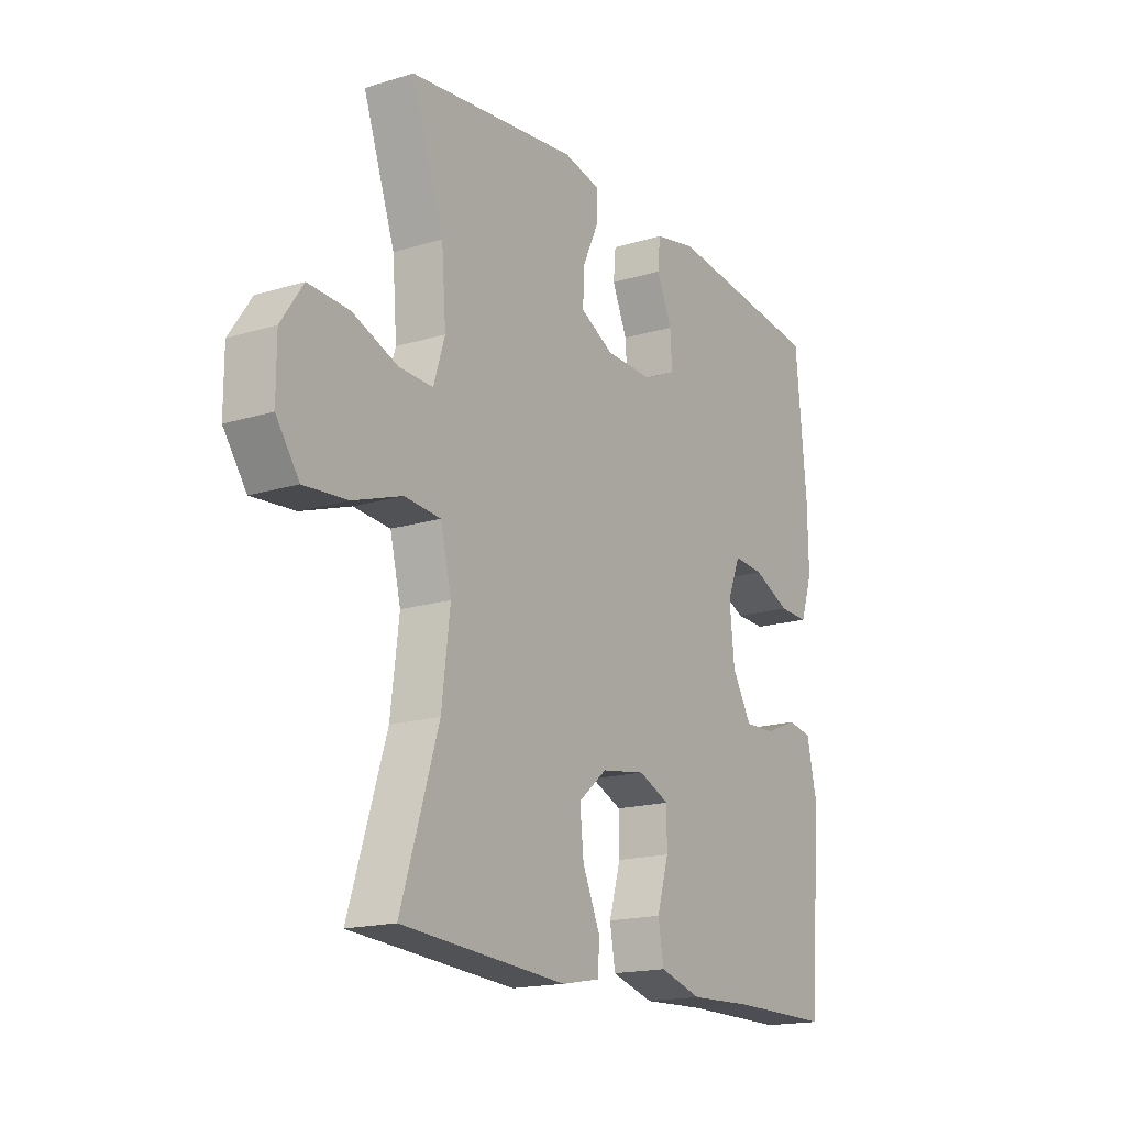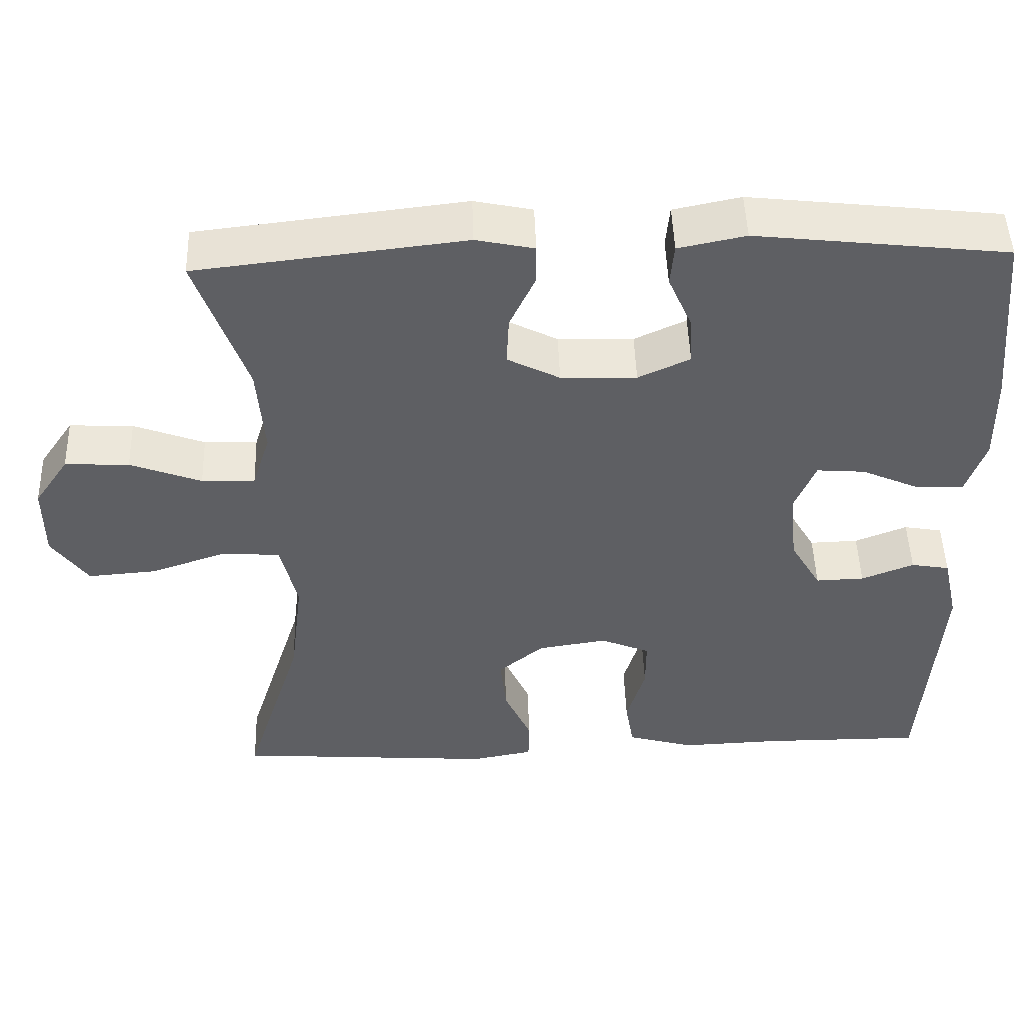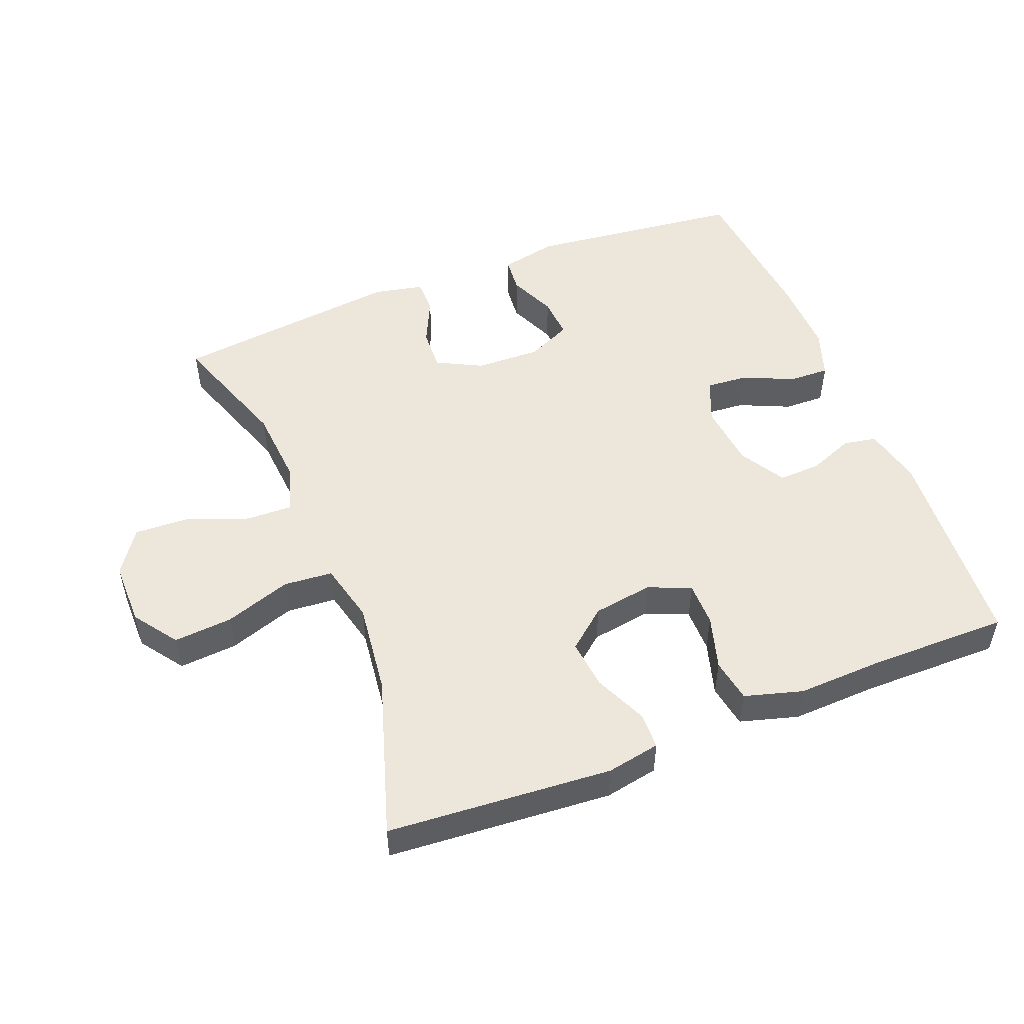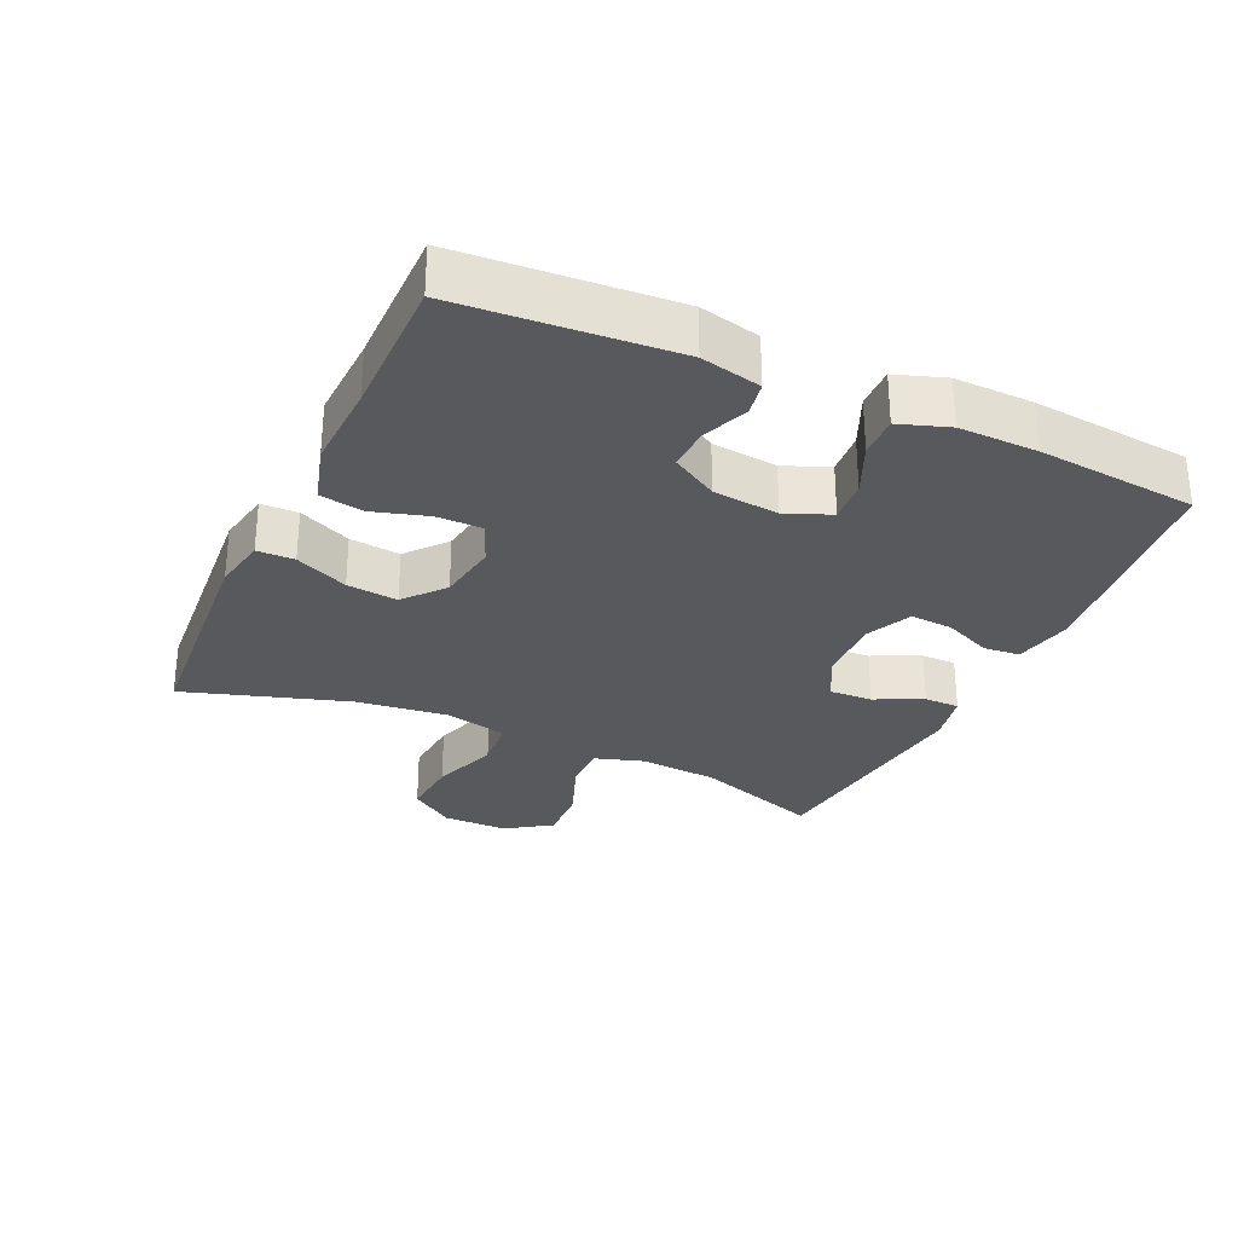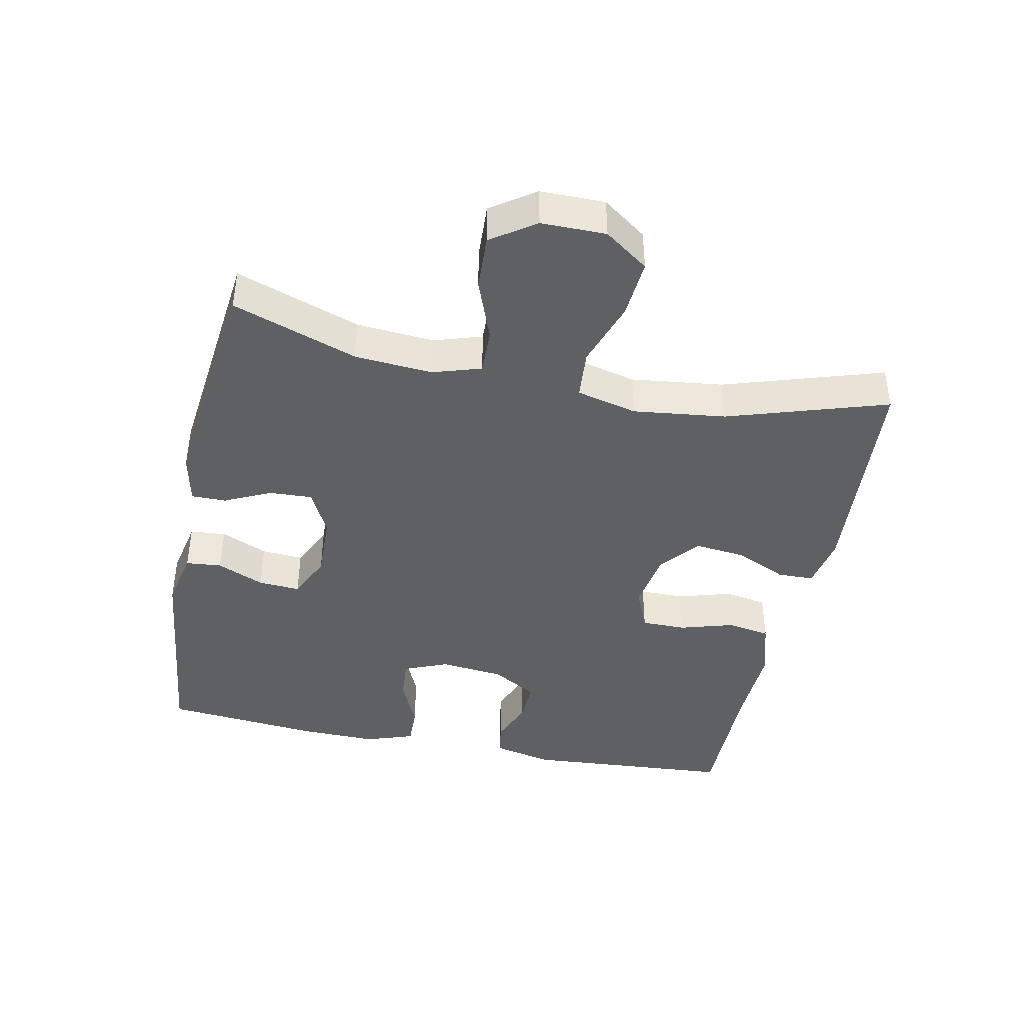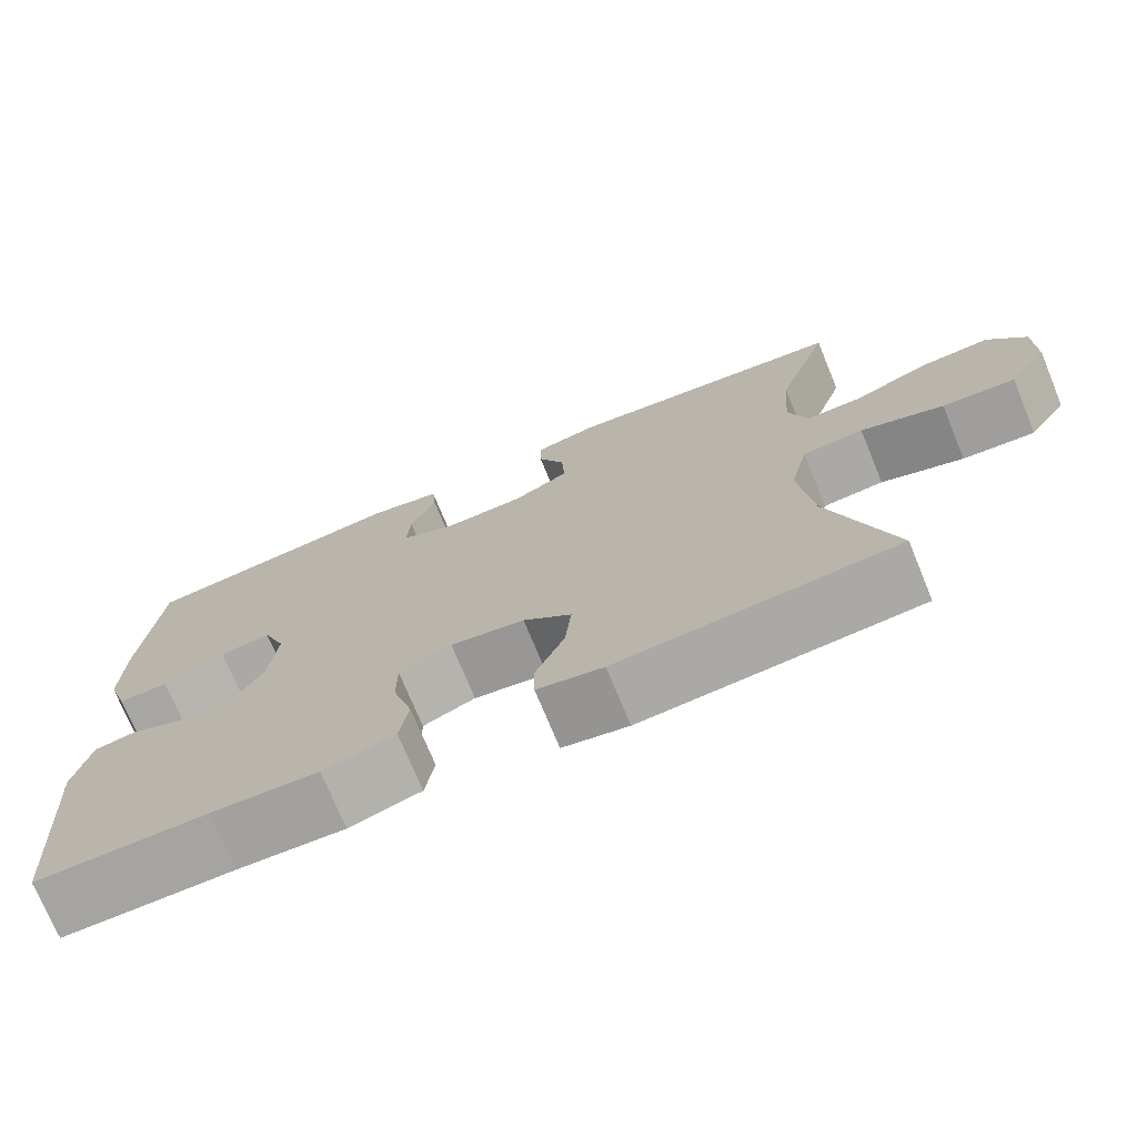
<metadata>
{"format":"obj","ext":"obj","renderer":"f3d","projection":"perspective","resolution":1024,"background":"white","views":[{"elev":-17.1,"azim":121.5,"up":"+Z"},{"elev":48.7,"azim":178.1,"up":"+Z"},{"elev":50.8,"azim":158.4,"up":"+Y"},{"elev":-29.4,"azim":-114.7,"up":"+Y"},{"elev":-42.1,"azim":78.4,"up":"+Y"},{"elev":-73.3,"azim":22.4,"up":"+Z"}]}
</metadata>
<code>
v 0.5 0.07 0.5
v 0.435 0.07 0.313
v 0.426 0.07 0.196
v 0.449 0.07 0.123
v 0.518 0.07 0.125
v 0.61 0.07 0.16
v 0.693 0.07 0.164
v 0.738 0.07 0.098
v 0.738 0.07 0.001
v 0.691 0.07 -0.065
v 0.603 0.07 -0.058
v 0.503 0.07 -0.024
v 0.429 0.07 -0.03
v 0.407 0.07 -0.121
v 0.424 0.07 -0.26
v 0.5 0.07 -0.5
v 0.163 0.07 -0.525
v 0.083 0.07 -0.51
v 0.082 0.07 -0.455
v 0.117 0.07 -0.377
v 0.125 0.07 -0.302
v 0.066 0.07 -0.253
v -0.024 0.07 -0.239
v -0.088 0.07 -0.266
v -0.088 0.07 -0.333
v -0.064 0.07 -0.414
v -0.075 0.07 -0.479
v -0.162 0.07 -0.504
v -0.291 0.07 -0.499
v -0.5 0.07 -0.5
v -0.523 0.07 -0.184
v -0.503 0.07 -0.095
v -0.453 0.07 -0.086
v -0.385 0.07 -0.113
v -0.322 0.07 -0.115
v -0.282 0.07 -0.047
v -0.272 0.07 0.05
v -0.299 0.07 0.116
v -0.362 0.07 0.111
v -0.438 0.07 0.077
v -0.499 0.07 0.075
v -0.524 0.07 0.148
v -0.522 0.07 0.264
v -0.5 0.07 0.5
v -0.175 0.07 0.537
v -0.088 0.07 0.519
v -0.083 0.07 0.465
v -0.114 0.07 0.394
v -0.118 0.07 0.331
v -0.051 0.07 0.3
v 0.047 0.07 0.303
v 0.115 0.07 0.338
v 0.112 0.07 0.402
v 0.079 0.07 0.472
v 0.079 0.07 0.524
v 0.154 0.07 0.54
v 0.5 0 0.5
v 0.435 0 0.313
v 0.426 0 0.196
v 0.449 0 0.123
v 0.518 0 0.125
v 0.61 0 0.16
v 0.693 0 0.164
v 0.738 0 0.098
v 0.738 0 0.001
v 0.691 0 -0.065
v 0.603 0 -0.058
v 0.503 0 -0.024
v 0.429 0 -0.03
v 0.407 0 -0.121
v 0.424 0 -0.26
v 0.5 0 -0.5
v 0.163 0 -0.525
v 0.083 0 -0.51
v 0.082 0 -0.455
v 0.117 0 -0.377
v 0.125 0 -0.302
v 0.066 0 -0.253
v -0.024 0 -0.239
v -0.088 0 -0.266
v -0.088 0 -0.333
v -0.064 0 -0.414
v -0.075 0 -0.479
v -0.162 0 -0.504
v -0.291 0 -0.499
v -0.5 0 -0.5
v -0.523 0 -0.184
v -0.503 0 -0.095
v -0.453 0 -0.086
v -0.385 0 -0.113
v -0.322 0 -0.115
v -0.282 0 -0.047
v -0.272 0 0.05
v -0.299 0 0.116
v -0.362 0 0.111
v -0.438 0 0.077
v -0.499 0 0.075
v -0.524 0 0.148
v -0.522 0 0.264
v -0.5 0 0.5
v -0.175 0 0.537
v -0.088 0 0.519
v -0.083 0 0.465
v -0.114 0 0.394
v -0.118 0 0.331
v -0.051 0 0.3
v 0.047 0 0.303
v 0.115 0 0.338
v 0.112 0 0.402
v 0.079 0 0.472
v 0.079 0 0.524
v 0.154 0 0.54
f 56 1 2
f 55 56 2
f 54 55 2
f 53 54 2
f 52 53 2 3
f 51 52 3 4
f 50 51 4
f 46 47 48
f 45 46 48
f 44 45 48
f 43 44 48
f 42 43 48
f 41 42 48
f 40 41 48
f 39 40 48
f 38 39 48 49
f 37 38 49 50
f 32 33 34
f 31 32 34
f 30 31 34
f 29 30 34
f 29 34 35
f 28 29 35
f 27 28 35
f 26 27 35
f 25 26 35
f 24 25 35 36
f 18 19 20
f 17 18 20
f 16 17 20
f 15 16 20
f 14 15 20 21
f 13 14 21 22
f 10 11 12
f 9 10 12
f 8 9 12
f 7 8 12
f 6 7 12
f 5 6 12
f 4 5 12 13
f 50 4 13
f 37 50 13
f 36 37 13
f 24 36 13
f 23 24 13
f 13 22 23
f 58 57 112
f 58 112 111
f 58 111 110
f 58 110 109
f 59 58 109 108
f 60 59 108 107
f 60 107 106
f 104 103 102
f 104 102 101
f 104 101 100
f 104 100 99
f 104 99 98
f 104 98 97
f 104 97 96
f 104 96 95
f 105 104 95 94
f 106 105 94 93
f 90 89 88
f 90 88 87
f 90 87 86
f 90 86 85
f 91 90 85
f 91 85 84
f 91 84 83
f 91 83 82
f 91 82 81
f 92 91 81 80
f 76 75 74
f 76 74 73
f 76 73 72
f 76 72 71
f 77 76 71 70
f 78 77 70 69
f 68 67 66
f 68 66 65
f 68 65 64
f 68 64 63
f 68 63 62
f 68 62 61
f 69 68 61 60
f 69 60 106
f 69 106 93
f 69 93 92
f 69 92 80
f 69 80 79
f 79 78 69
f 1 57 58 2
f 2 58 59 3
f 3 59 60 4
f 4 60 61 5
f 5 61 62 6
f 6 62 63 7
f 7 63 64 8
f 8 64 65 9
f 9 65 66 10
f 10 66 67 11
f 11 67 68 12
f 12 68 69 13
f 13 69 70 14
f 14 70 71 15
f 15 71 72 16
f 16 72 73 17
f 17 73 74 18
f 18 74 75 19
f 19 75 76 20
f 20 76 77 21
f 21 77 78 22
f 22 78 79 23
f 23 79 80 24
f 24 80 81 25
f 25 81 82 26
f 26 82 83 27
f 27 83 84 28
f 28 84 85 29
f 29 85 86 30
f 30 86 87 31
f 31 87 88 32
f 32 88 89 33
f 33 89 90 34
f 34 90 91 35
f 35 91 92 36
f 36 92 93 37
f 37 93 94 38
f 38 94 95 39
f 39 95 96 40
f 40 96 97 41
f 41 97 98 42
f 42 98 99 43
f 43 99 100 44
f 44 100 101 45
f 45 101 102 46
f 46 102 103 47
f 47 103 104 48
f 48 104 105 49
f 49 105 106 50
f 50 106 107 51
f 51 107 108 52
f 52 108 109 53
f 53 109 110 54
f 54 110 111 55
f 55 111 112 56
f 56 112 57 1

</code>
